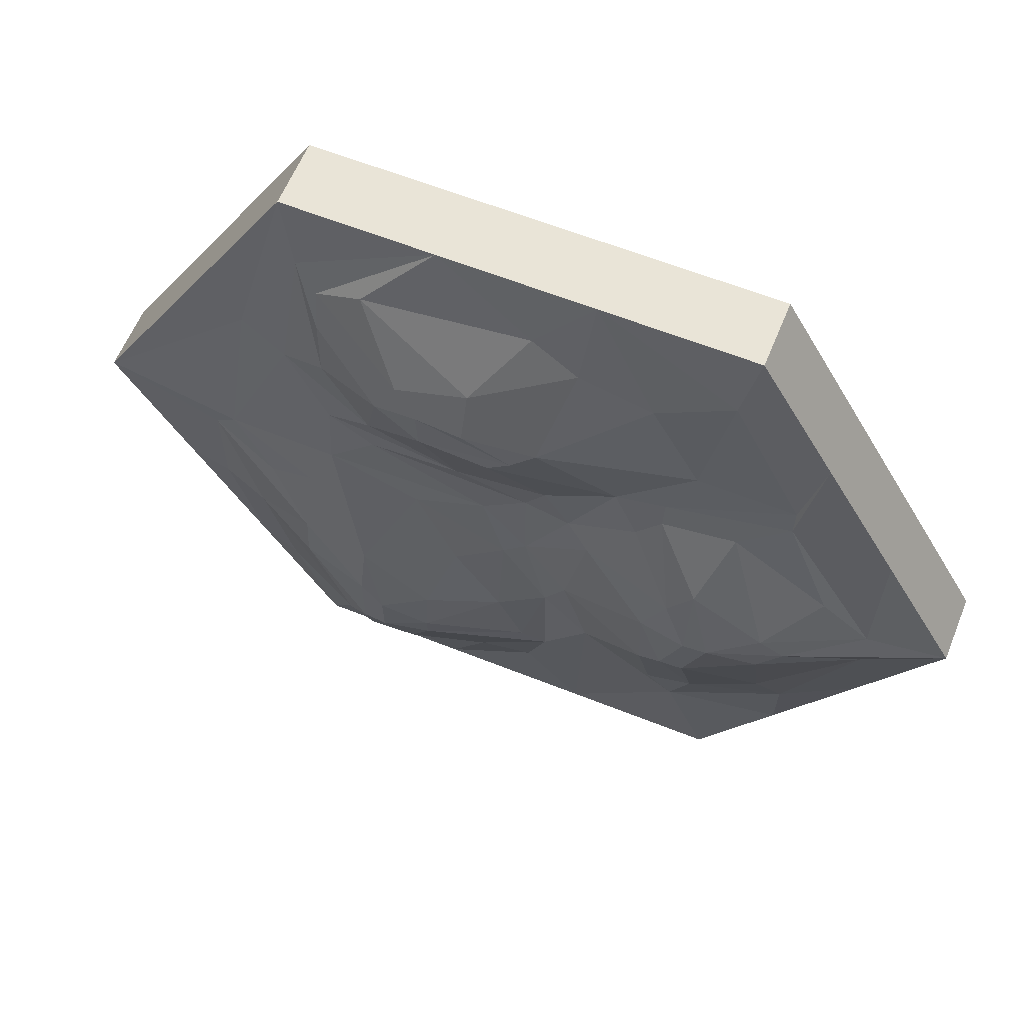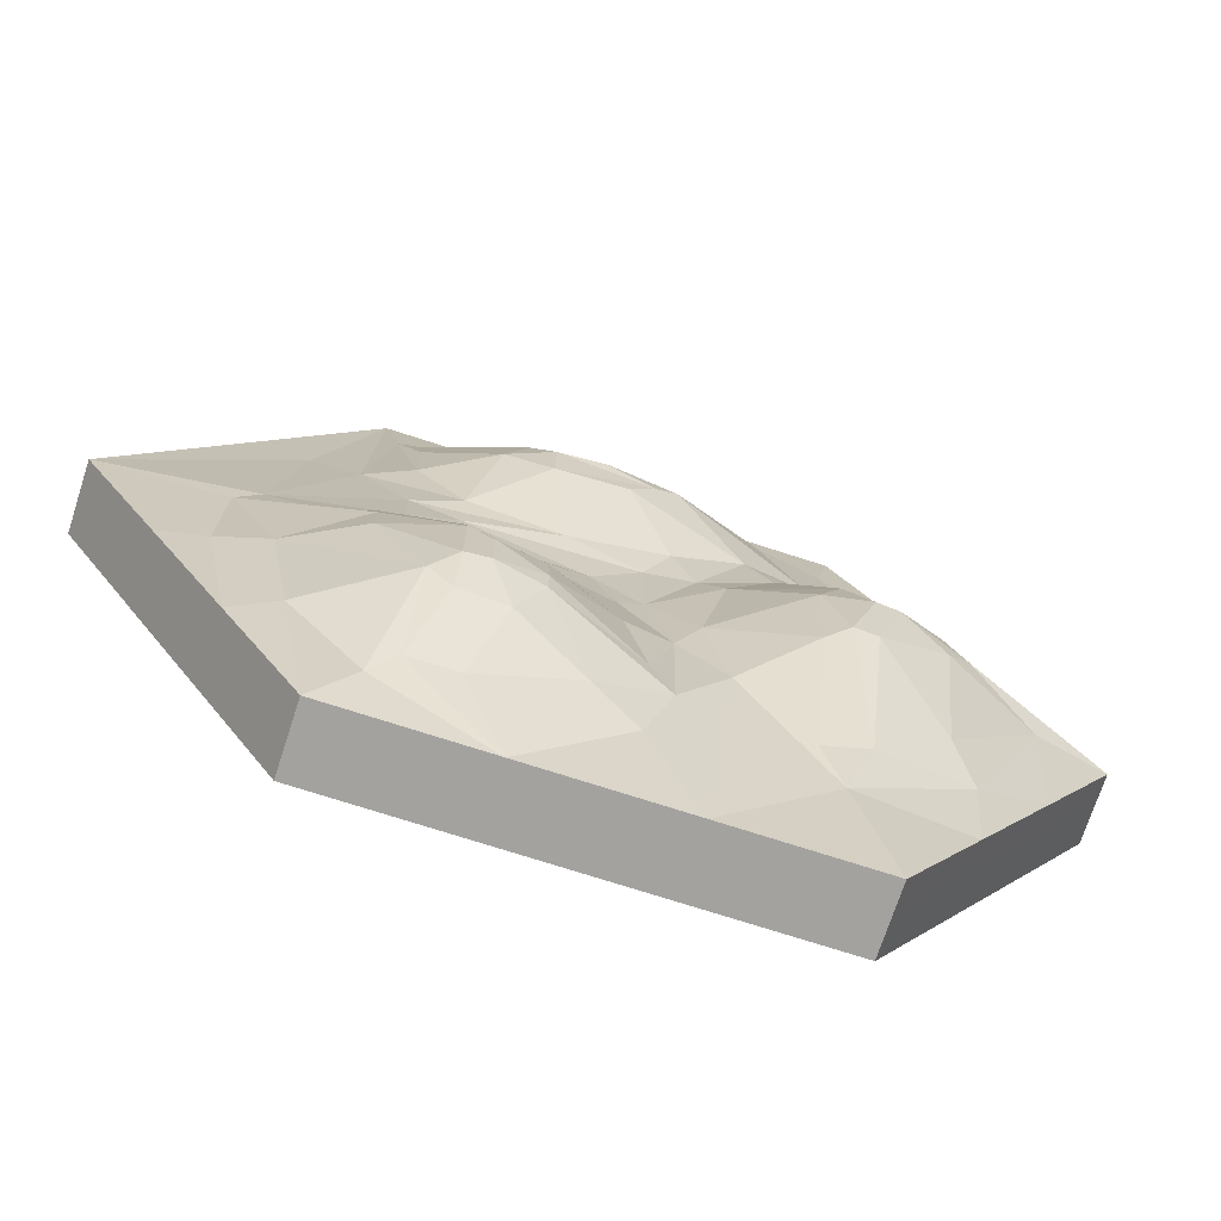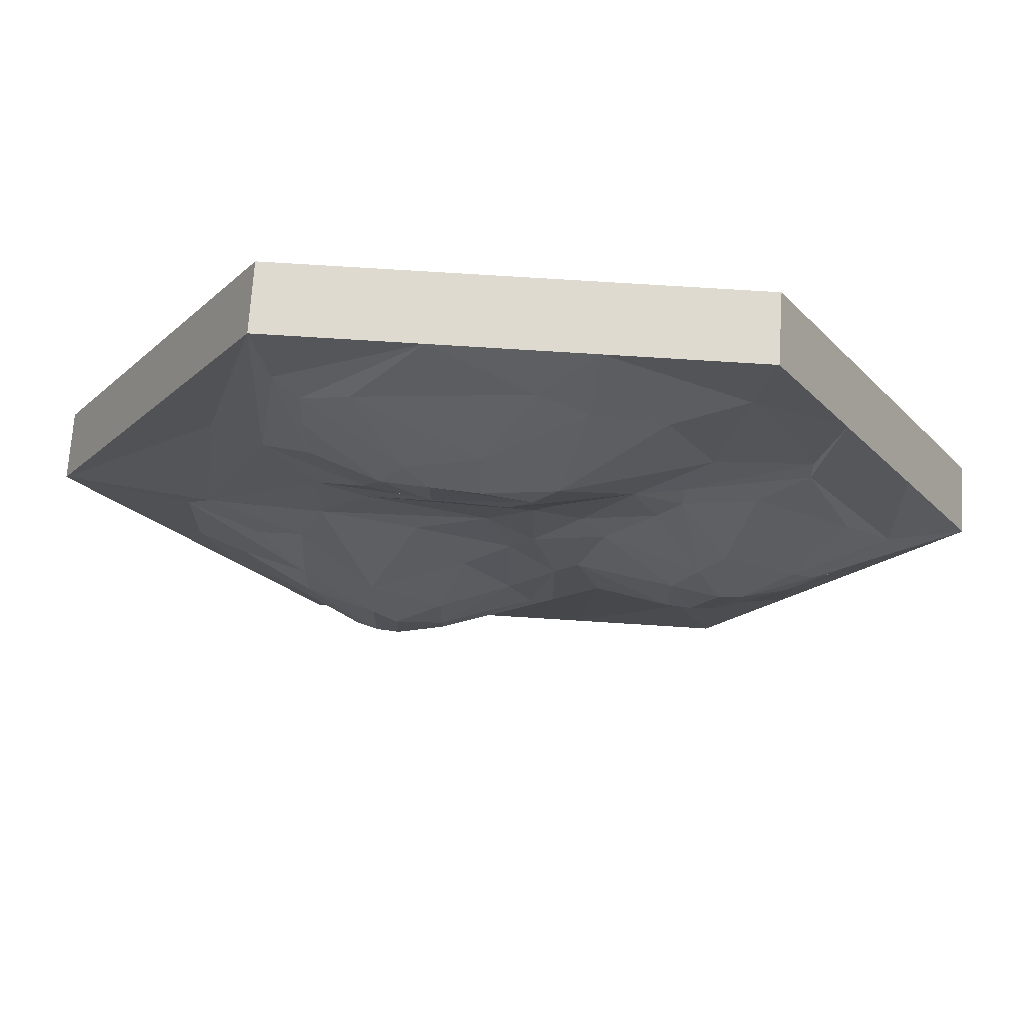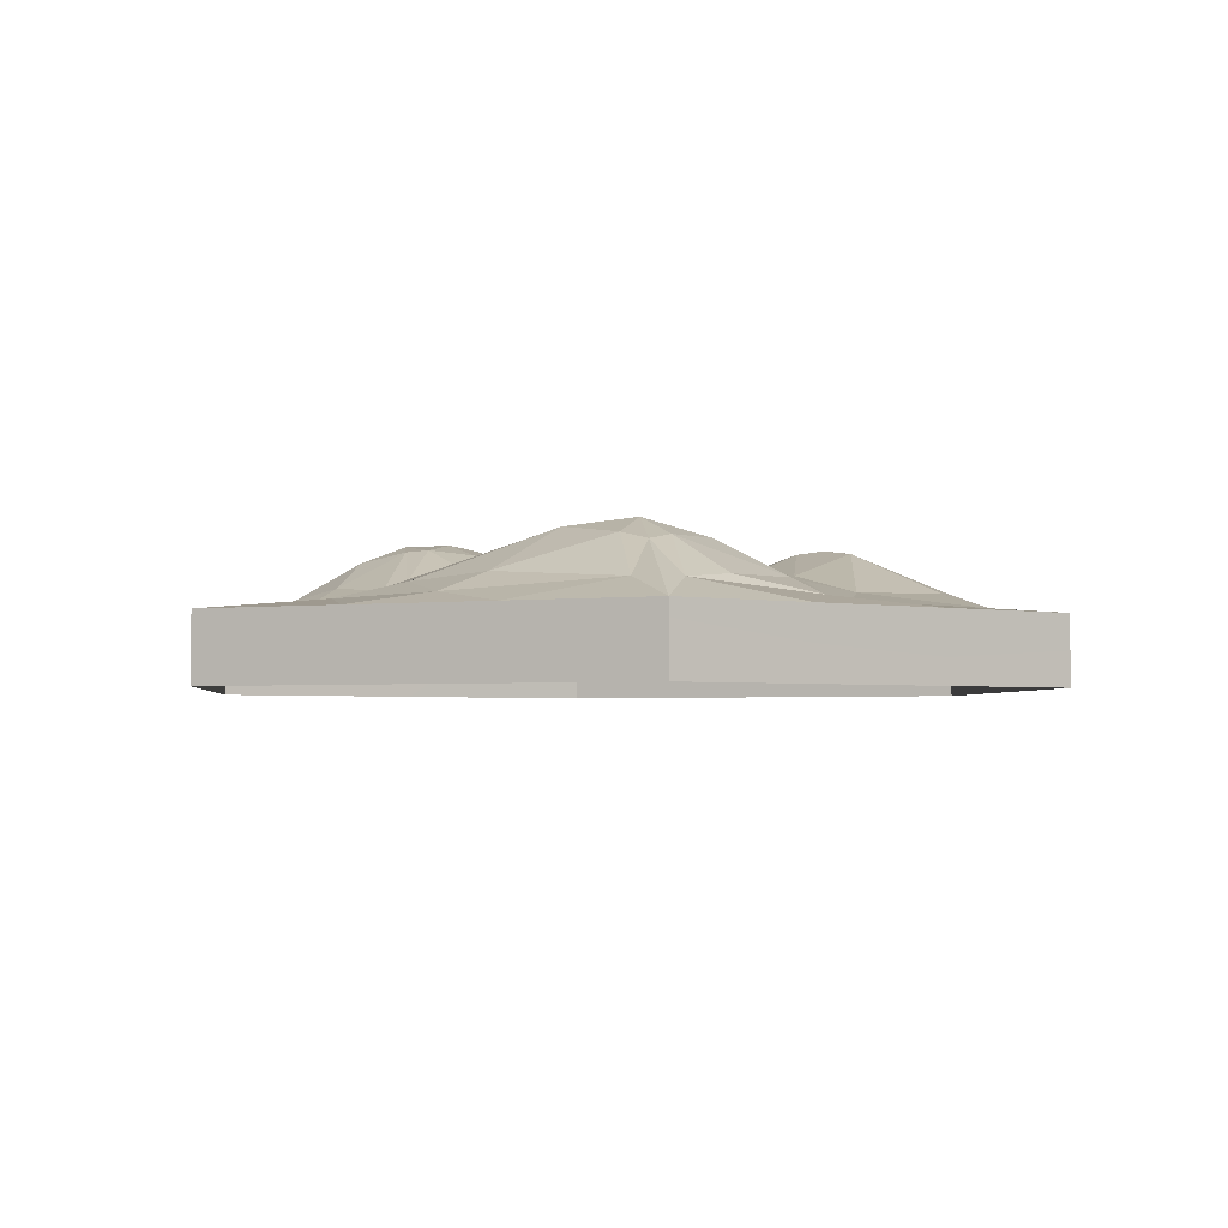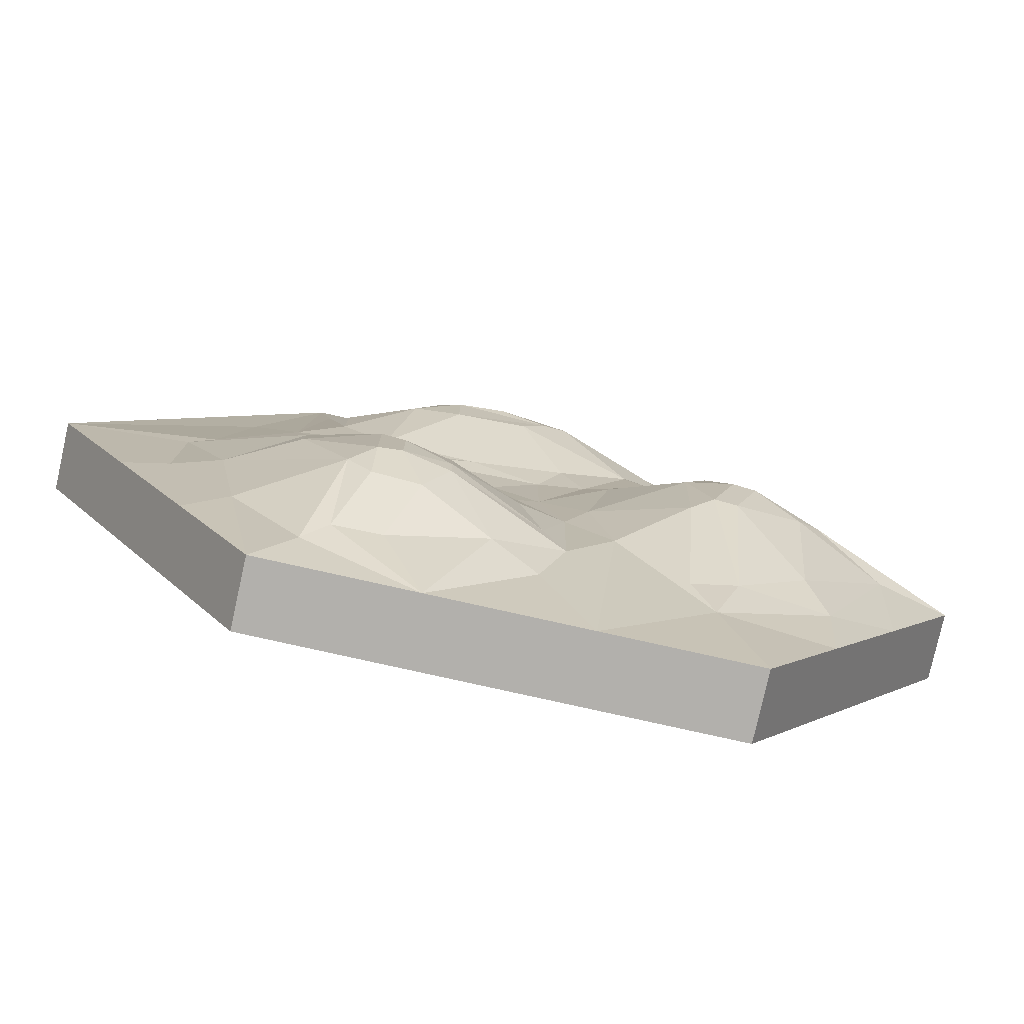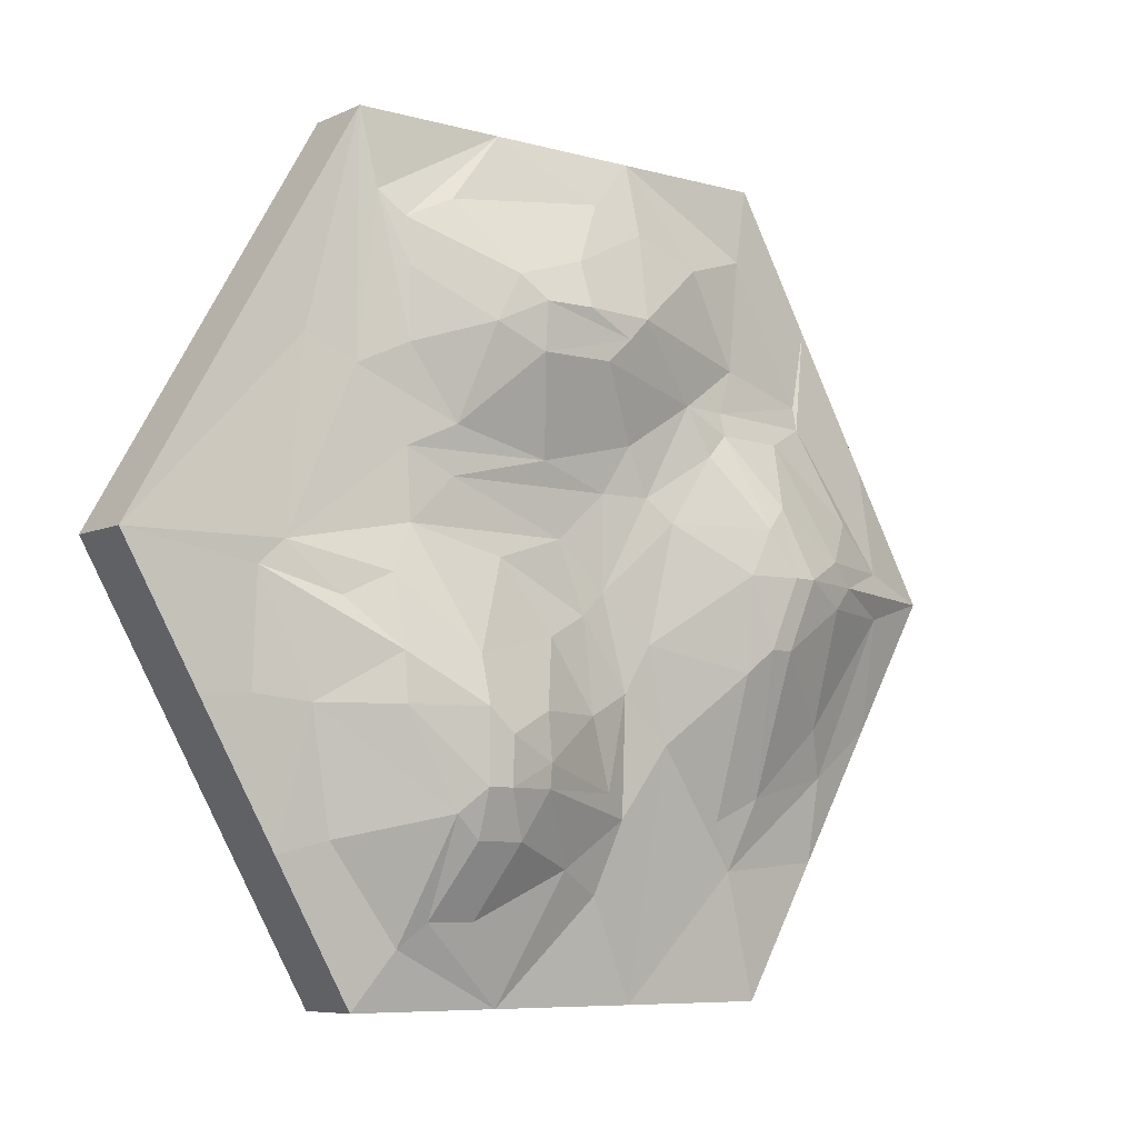
<metadata>
{"format":"obj","ext":"obj","renderer":"f3d","projection":"perspective","resolution":1024,"background":"white","views":[{"elev":60.8,"azim":-157.8,"up":"+Z"},{"elev":-72.4,"azim":162.0,"up":"+Z"},{"elev":70.6,"azim":-176.3,"up":"+Z"},{"elev":-2.9,"azim":-95.5,"up":"+Y"},{"elev":-78.8,"azim":167.4,"up":"+Z"},{"elev":-7.4,"azim":141.7,"up":"+Z"}]}
</metadata>
<code>
v -144.4 -4e-06 250
v 144.3 -4e-06 250
v -134.4 3.169 202.6
v 60.4 38.37 159.2
v 120.4 11.38 188.1
v 15.44 46.29 144.8
v 45.41 44.43 144.8
v 0.4519 43.45 115.9
v -29.52 24.68 72.56
v 150.3 8.181 101.4
v -239.3 13.58 14.77
v -134.4 42.49 43.67
v -119.4 47.78 29.22
v 195.3 10.11 0.3266
v 288.7 -4e-06 -0.02838
v -179.4 40.88 14.77
v -149.4 53.01 0.3266
v 120.4 18.05 14.77
v -288.7 -4e-06 0.00824
v -194.4 37.13 0.3266
v -14.54 18.29 -14.12
v 60.4 20.2 0.3266
v -119.4 49.09 -43.01
v 165.3 19.99 -28.57
v 90.38 43.9 -57.46
v 135.3 36.23 -57.46
v 0.4519 28.26 -86.35
v 45.41 44.96 -86.35
v 75.39 53.6 -100.8
v 135.3 38.67 -86.35
v 192.5 -4e-06 -166.7
v -29.52 17.48 -144.1
v 45.41 48.15 -115.2
v 75.39 52.29 -129.7
v 90.38 51.2 -129.7
v 105.4 43.03 -144.1
v 180.3 15.38 -86.35
v 45.41 46.66 -129.7
v 60.4 40.4 -158.6
v 90.38 41.61 -158.6
v -14.54 10.07 -187.5
v -144.3 -4e-06 -250
v -192.5 -4e-06 166.7
v -192.5 -4e-06 -166.7
v -240.6 -4e-06 -83.33
v -14.54 12.29 217
v 90.38 14.25 202.6
v 135.3 5.11 202.6
v -89.47 13.9 188.1
v -44.51 16.54 202.6
v 15.44 36.01 173.7
v -179.4 4.456 115.9
v -119.4 12.66 130.3
v -29.52 41.97 144.8
v 75.39 37.25 130.3
v 120.4 15.97 159.2
v -104.5 20.35 101.4
v 45.41 41.92 115.9
v 120.4 16.59 115.9
v 180.3 2.867 115.9
v -179.4 7.619 101.4
v -149.4 19.12 87
v -104.5 24.15 87
v -74.49 25.07 101.4
v 30.43 21.79 58.11
v -209.4 17.15 43.67
v -44.51 22.39 43.67
v 120.4 14.37 58.11
v -240.6 -4e-06 83.34
v -59.5 28.29 29.22
v -14.54 18.79 43.67
v 15.44 15.92 14.77
v -134.4 54.07 0.3266
v -104.5 48.76 0.3266
v 135.3 24.34 -14.12
v -239.3 13.57 -14.12
v -179.4 41.93 -14.12
v -134.4 48.36 -43.01
v 30.43 28.16 -43.01
v -179.4 19.73 -86.35
v -104.5 43.38 -57.46
v -44.51 24.41 -43.01
v -29.52 20.35 -71.91
v 0.4519 19.18 -28.57
v 210.3 7.523 -14.12
v -59.5 21.13 -100.8
v 90.38 51.83 -86.35
v -194.4 7.43 -115.2
v -134.4 16.45 -129.7
v -104.5 14.44 -144.1
v -14.54 23.68 -129.7
v 165.3 10.15 -158.6
v -119.4 7.387 -173
v 15.44 21.31 -173
v -48.11 -4e-06 -250
v 75.39 16.29 -201.9
v 105.4 15.74 -201.9
v 120.4 8.092 -216.4
v 144.4 -4e-06 -250
v 48.14 -4e-06 -250
v -48.14 -4e-06 250
v 48.11 -4e-06 250
v -14.54 44.64 130.3
v 90.38 19.86 72.56
v -89.47 27.71 72.56
v 90.38 16.27 43.67
v 192.5 -4e-06 166.6
v 240.6 -4e-06 83.31
v 211.4 5.391 -82.15
v 240.6 -4e-06 -83.36
v -144.3 -43.15 -250
v -216.5 -43.15 -125
v -288.7 -43.15 0.01821
v -216.6 -43.15 125
v -144.4 -43.15 250
v -0.01587 -43.15 250
v 144.4 -43.15 250
v 216.5 -43.15 125
v 288.7 -43.15 -0.02326
v 216.6 -43.15 -125
v 144.4 -43.15 -250
v 0.01587 -43.15 -250
v -48.14 -13.67 250
v 48.11 -21.57 250
v 144.3 -10.48 250
v 192.5 -21.57 166.6
v 240.6 -26.52 83.31
v 288.7 -21.57 -0.02838
v 240.6 -13.67 -83.36
v 192.5 -21.57 -166.7
v 144.4 -10.48 -250
v 48.14 -21.57 -250
v -48.11 -27.09 -250
v -144.3 -21.57 -250
v -192.5 -13.67 -166.7
v -240.6 -21.57 -83.33
v -288.7 -10.48 0.00824
v -240.6 -21.57 83.34
v -192.5 -27.26 166.7
v -144.4 -21.57 250
f 102 2 48
f 1 101 3
f 3 101 49
f 101 50 49
f 101 46 50
f 101 102 46
f 46 102 47
f 102 5 47
f 102 48 5
f 1 3 43
f 46 51 50
f 46 47 51
f 47 4 51
f 47 5 4
f 43 3 52
f 3 49 53
f 3 53 52
f 49 54 53
f 49 50 54
f 50 51 6 54
f 51 4 6
f 6 4 7
f 4 5 55
f 4 55 7
f 5 56 55
f 5 48 56
f 48 10 59
f 56 48 59
f 48 2 10
f 52 53 57
f 53 54 64
f 54 103 8 64
f 54 6 103
f 6 7 103
f 103 7 58
f 103 58 8
f 7 55 58
f 55 56 59
f 10 2 60
f 43 52 61
f 52 57 61
f 61 57 63 62
f 57 53 64
f 57 64 63
f 64 8 9
f 8 58 65 9
f 58 55 104
f 58 104 65
f 55 59 104
f 104 59 10
f 60 108 15
f 69 43 61 11
f 61 66 11
f 61 62 66
f 63 13 12
f 62 63 12
f 63 64 105
f 105 64 67
f 64 9 67
f 65 104 68
f 104 10 68
f 68 10 14
f 60 15 14
f 10 60 14
f 19 69 11
f 66 62 16
f 62 12 16
f 16 12 17
f 13 63 105
f 105 67 70
f 105 70 13
f 9 71 67
f 9 65 71
f 65 106 71
f 71 106 72
f 65 68 106
f 106 18 72
f 106 68 18
f 68 14 18
f 19 11 20
f 66 16 11
f 11 16 20
f 16 17 20
f 17 12 73
f 12 13 73
f 13 74 73
f 13 70 74
f 67 21 70
f 67 71 21
f 71 72 21
f 72 22 84
f 72 18 22
f 18 14 75
f 14 15 85
f 19 76 45
f 19 20 76
f 20 77 76
f 20 17 77
f 17 73 23 78
f 73 74 23
f 74 70 82
f 70 21 82
f 21 72 84
f 84 22 79
f 22 18 25
f 18 75 25
f 75 14 24
f 14 85 24
f 76 88 45
f 76 77 80
f 77 17 78
f 77 78 80
f 23 74 81
f 74 82 81
f 82 21 83
f 21 84 83
f 84 79 27
f 79 22 25
f 25 75 26
f 75 24 26
f 24 85 26
f 109 110 31
f 76 80 88
f 81 82 86
f 82 83 86
f 84 27 83
f 27 79 28
f 79 25 28
f 28 25 29
f 25 87 29
f 25 26 87
f 87 26 30
f 30 26 37
f 37 109 31
f 26 85 37
f 88 44 45
f 80 78 89
f 78 23 89
f 23 81 90 89
f 81 86 90
f 86 83 32
f 83 27 91
f 83 91 32
f 27 28 33
f 27 33 91
f 28 29 33
f 33 29 34
f 29 87 35 34
f 87 30 35
f 35 30 36
f 30 37 36
f 44 88 93
f 80 89 88
f 88 89 93
f 91 33 38
f 91 38 32
f 33 34 38
f 38 34 39
f 34 35 40 39
f 35 36 40
f 36 37 92
f 89 90 93
f 90 86 93
f 86 32 41 95
f 32 38 94
f 38 39 94
f 37 31 92
f 93 86 95
f 93 95 42
f 32 94 41
f 39 96 94
f 39 40 97 96
f 40 36 97
f 36 98 97
f 36 92 98
f 92 31 99
f 44 93 42
f 41 100 95
f 41 94 100
f 94 96 100
f 96 97 100
f 97 98 100
f 100 98 99
f 92 99 98
f 60 2 107
f 60 107 108
f 85 109 37
f 85 15 110 109
f 44 42 134 135
f 69 19 137 138
f 101 1 140 123
f 107 2 125 126
f 110 15 128 129
f 100 99 131 132
f 15 108 127 128
f 108 107 126 127
f 2 102 124 125
f 102 101 123 124
f 99 31 130 131
f 31 110 129 130
f 42 95 133 134
f 95 100 132 133
f 19 45 136 137
f 45 44 135 136
f 1 43 139 140
f 43 69 138 139
f 124 123 116
f 125 124 116 117
f 126 125 117 118
f 127 126 118
f 128 127 118 119
f 129 128 119 120
f 130 129 120
f 131 130 120 121
f 132 131 121 122
f 133 132 122
f 134 133 122 111
f 135 134 111 112
f 136 135 112
f 137 136 112 113
f 138 137 113 114
f 139 138 114
f 140 139 114 115
f 123 140 115 116

</code>
